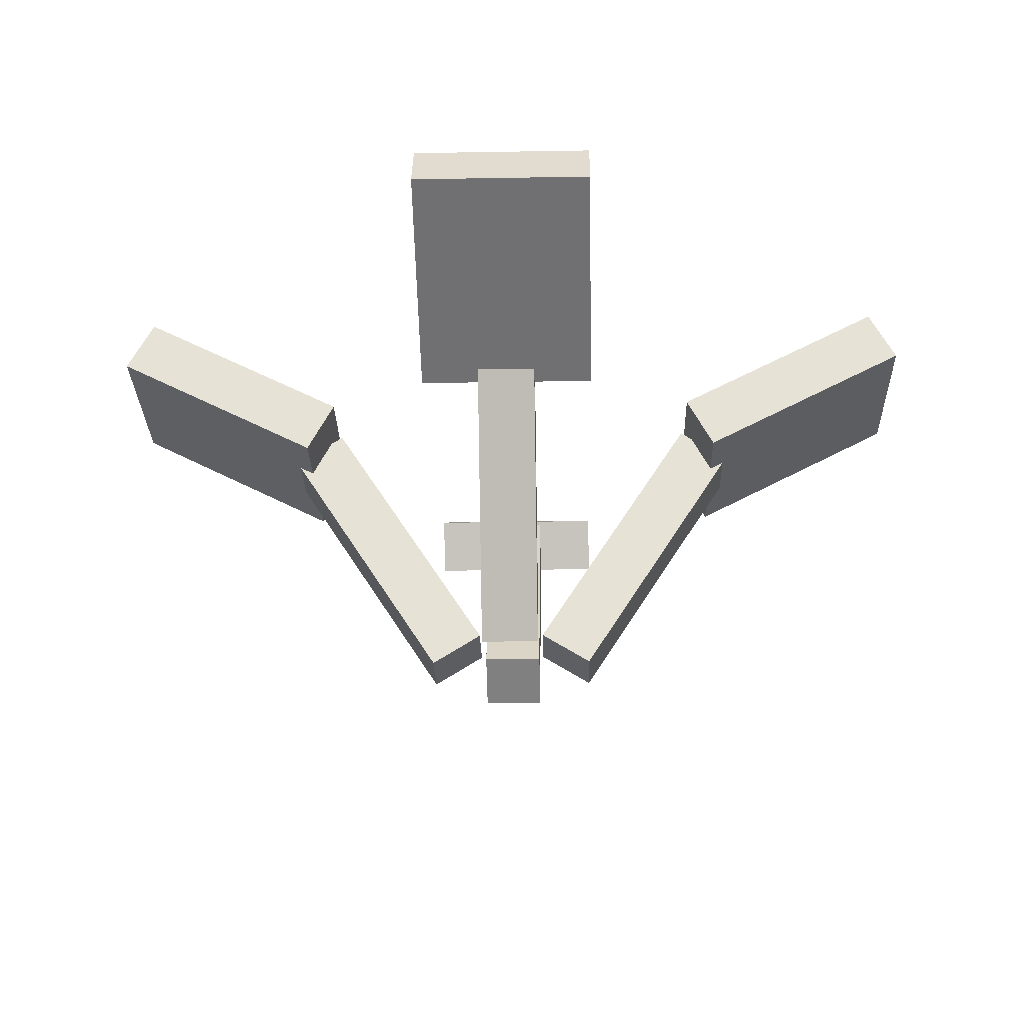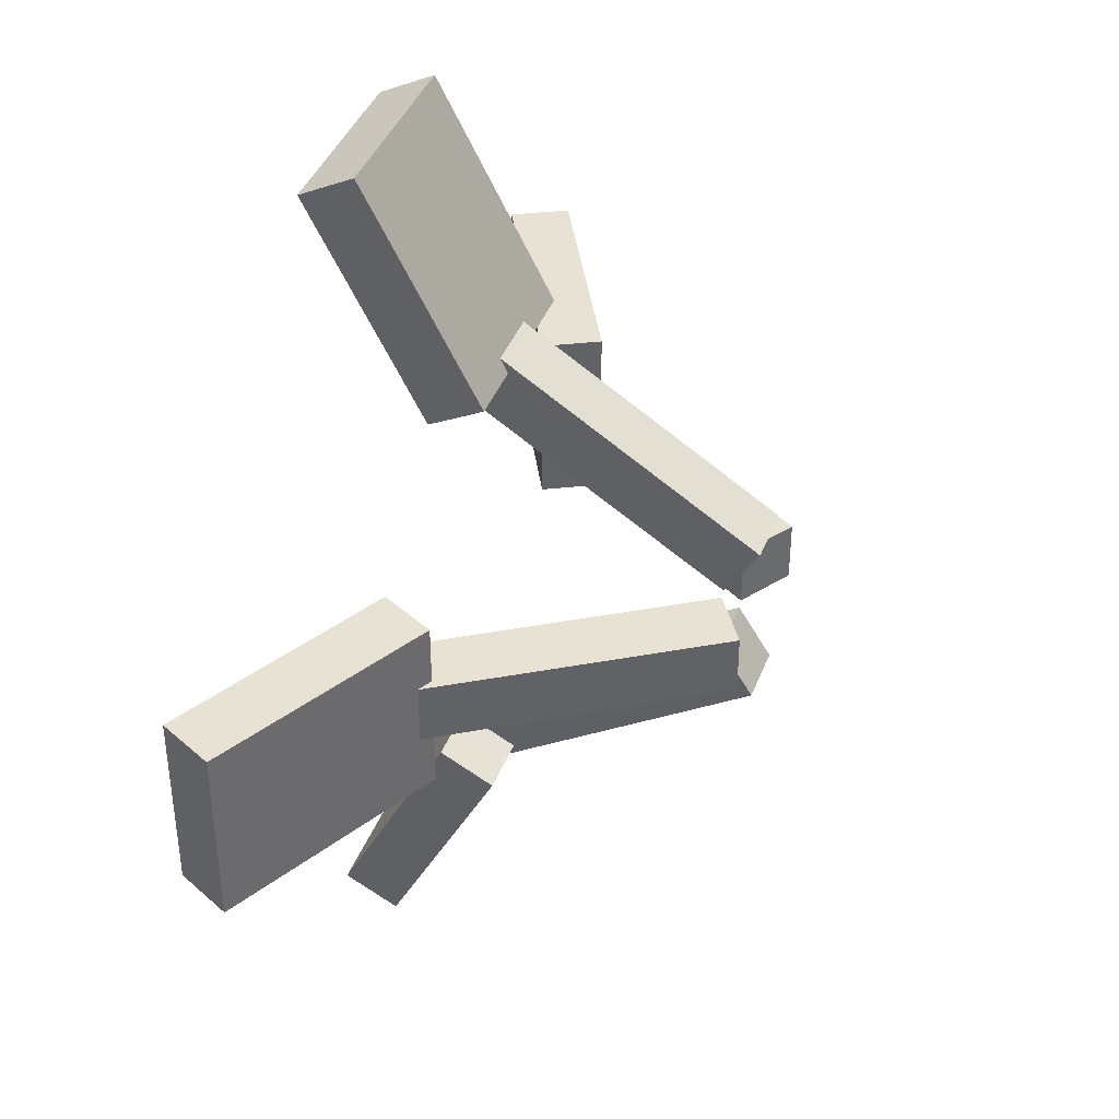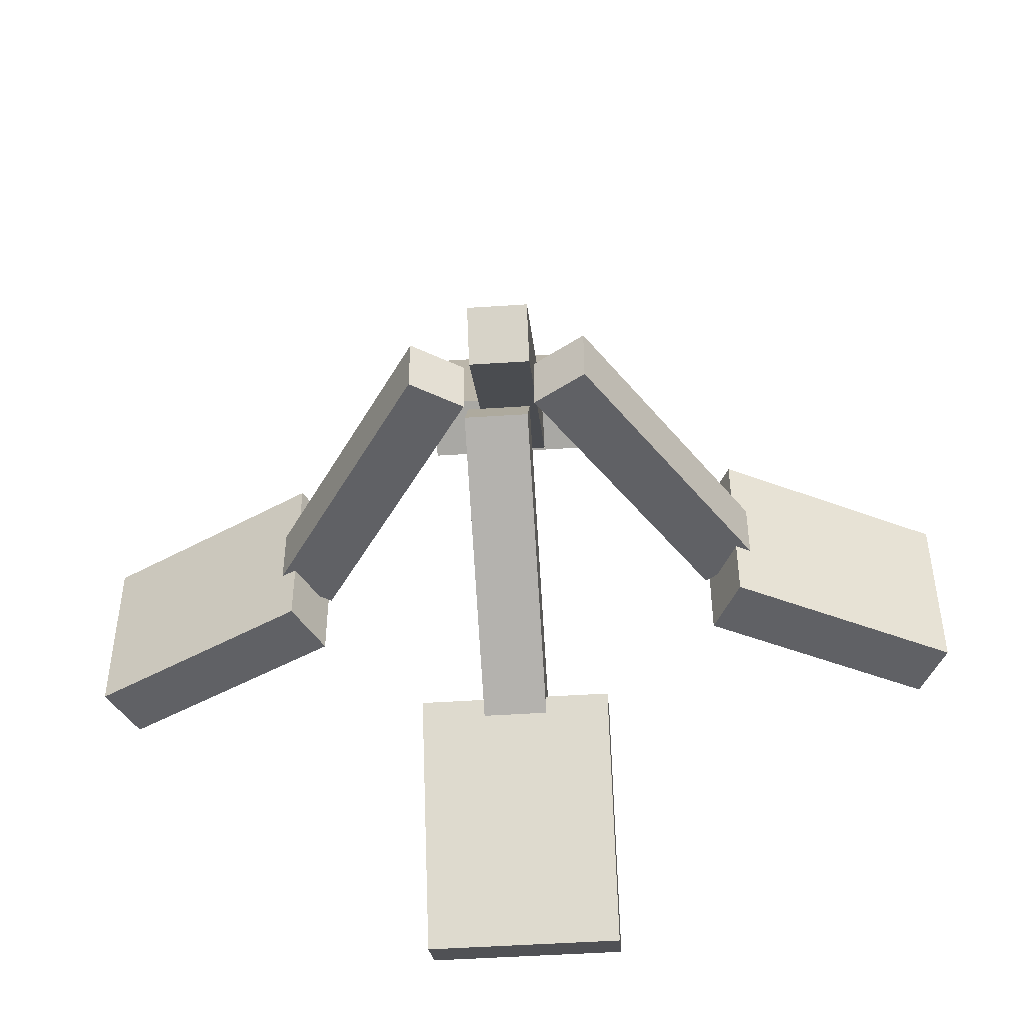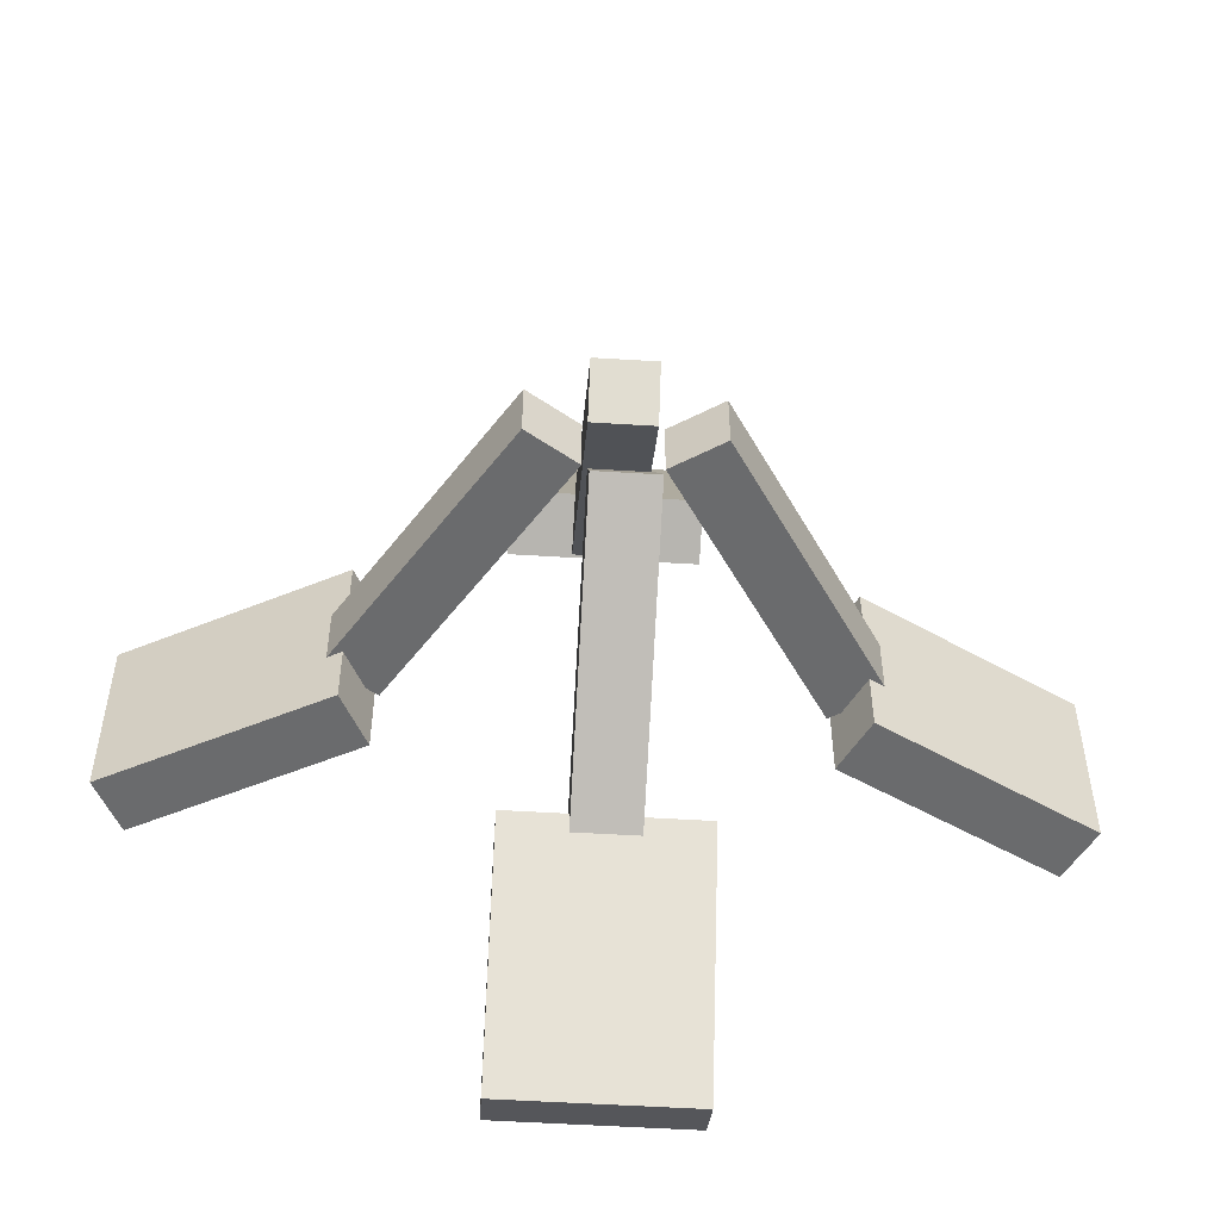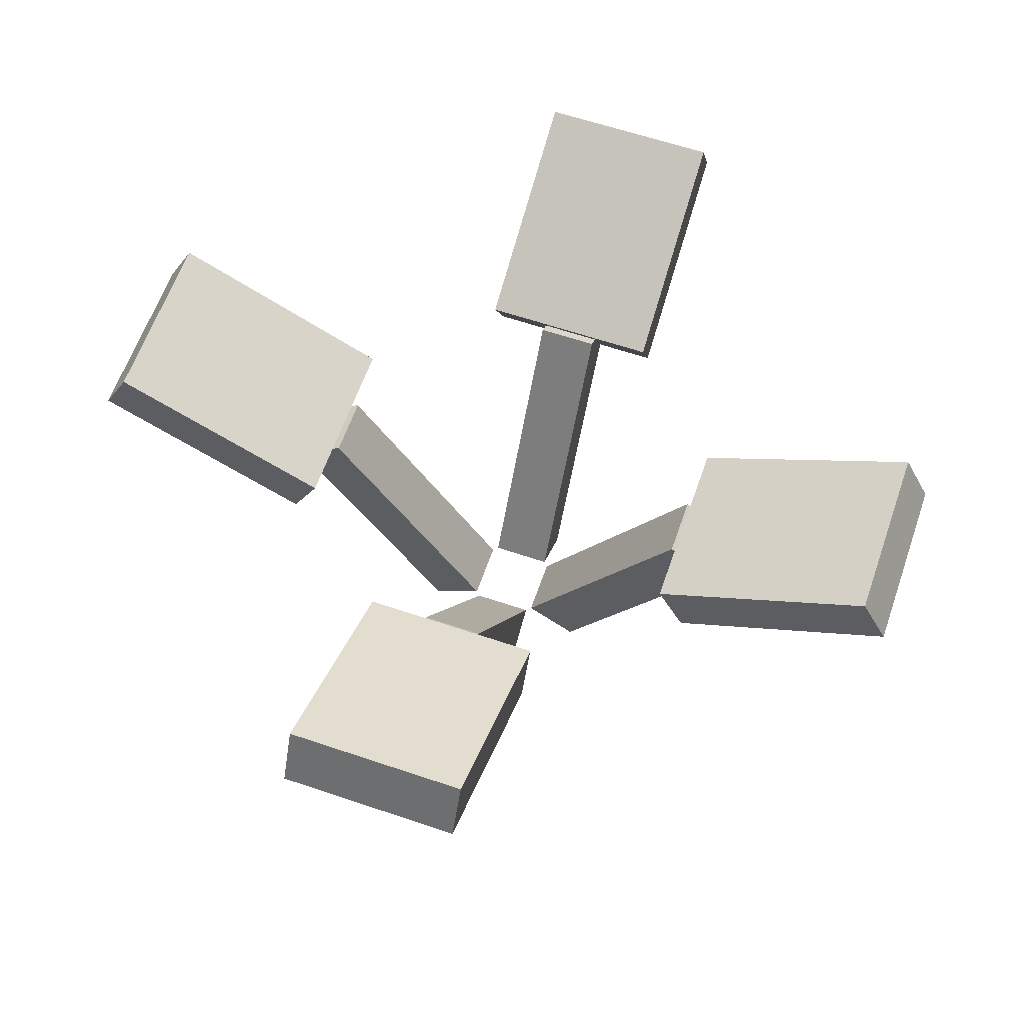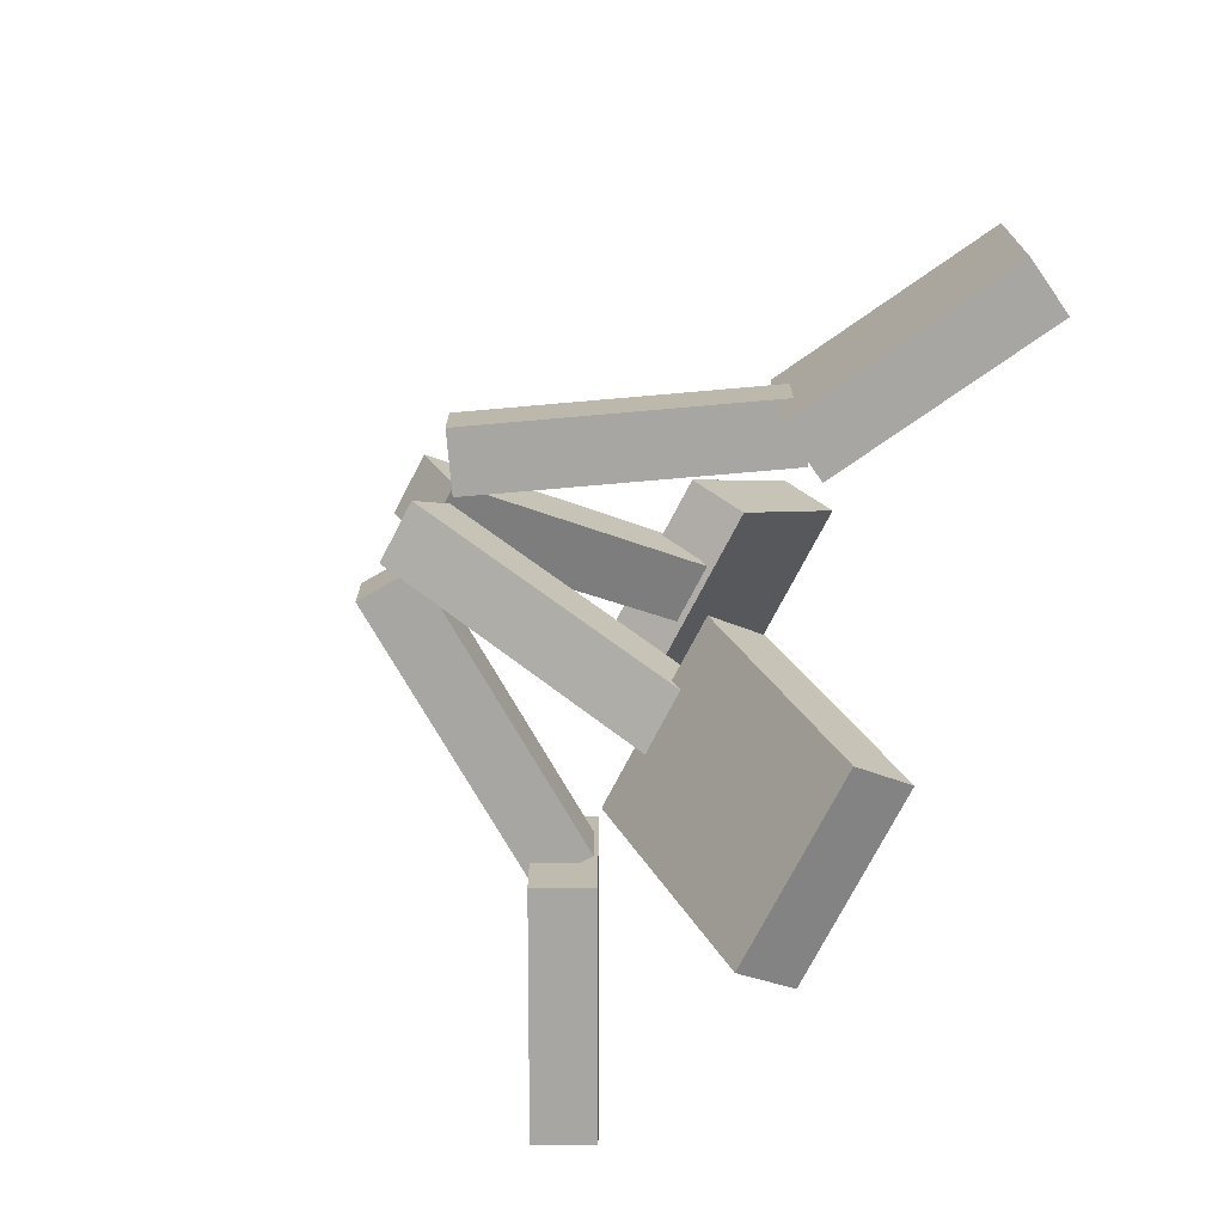
<metadata>
{"format":"obj","ext":"obj","renderer":"f3d","projection":"perspective","resolution":1024,"background":"white","views":[{"elev":-27.6,"azim":91.5,"up":"+Y"},{"elev":40.0,"azim":-70.3,"up":"+Z"},{"elev":-47.7,"azim":4.3,"up":"+Z"},{"elev":-53.2,"azim":-3.8,"up":"+Z"},{"elev":61.3,"azim":19.1,"up":"+Y"},{"elev":-74.0,"azim":62.5,"up":"+Z"}]}
</metadata>
<code>
o cube
v 0.04688 0.1858 -0.2152
v 0.04688 0.1581 -0.2296
v 0.04688 0.1281 -0.1043
v 0.04688 0.1004 -0.1187
v -0.04688 0.1858 -0.2152
v -0.04688 0.1581 -0.2296
v -0.04688 0.1281 -0.1043
v -0.04688 0.1004 -0.1187
f 2 1 3 4
f 7 5 6 8
f 5 1 2 6
f 4 3 7 8
f 3 1 5 7
f 6 2 4 8
o cube
v 0.01562 0.1246 -0.102
v 0.01562 0.1078 -0.1284
v 0.01562 -0.00723 -0.01807
v 0.01562 -0.02402 -0.04443
v -0.01562 0.1246 -0.102
v -0.01562 0.1078 -0.1284
v -0.01562 -0.00723 -0.01807
v -0.01562 -0.02402 -0.04443
f 10 9 11 12
f 15 13 14 16
f 13 9 10 14
f 12 11 15 16
f 11 9 13 15
f 14 10 12 16
o cube
v 0.2152 0.1858 0.04687
v 0.2296 0.1581 0.04687
v 0.1043 0.1281 0.04687
v 0.1187 0.1004 0.04687
v 0.2152 0.1858 -0.04688
v 0.2296 0.1581 -0.04688
v 0.1043 0.1281 -0.04688
v 0.1187 0.1004 -0.04688
f 18 17 19 20
f 23 21 22 24
f 21 17 18 22
f 20 19 23 24
f 19 17 21 23
f 22 18 20 24
o cube
v 0.102 0.1246 0.01562
v 0.1284 0.1078 0.01562
v 0.01807 -0.00723 0.01562
v 0.04443 -0.02402 0.01562
v 0.102 0.1246 -0.01563
v 0.1284 0.1078 -0.01563
v 0.01807 -0.00723 -0.01563
v 0.04443 -0.02402 -0.01563
f 26 25 27 28
f 31 29 30 32
f 29 25 26 30
f 28 27 31 32
f 27 25 29 31
f 30 26 28 32
o cube
v -0.2152 0.1858 -0.04688
v -0.2296 0.1581 -0.04688
v -0.1043 0.1281 -0.04688
v -0.1187 0.1004 -0.04688
v -0.2152 0.1858 0.04687
v -0.2296 0.1581 0.04687
v -0.1043 0.1281 0.04687
v -0.1187 0.1004 0.04687
f 34 33 35 36
f 39 37 38 40
f 37 33 34 38
f 36 35 39 40
f 35 33 37 39
f 38 34 36 40
o cube
v -0.102 0.1246 -0.01563
v -0.1284 0.1078 -0.01563
v -0.01807 -0.00723 -0.01563
v -0.04443 -0.02402 -0.01563
v -0.102 0.1246 0.01562
v -0.1284 0.1078 0.01562
v -0.01807 -0.00723 0.01562
v -0.04443 -0.02402 0.01562
f 42 41 43 44
f 47 45 46 48
f 45 41 42 46
f 44 43 47 48
f 43 41 45 47
f 46 42 44 48
o cube
v -0.04687 0.1858 0.2152
v -0.04687 0.1581 0.2296
v -0.04687 0.1281 0.1043
v -0.04687 0.1004 0.1187
v 0.04688 0.1858 0.2152
v 0.04688 0.1581 0.2296
v 0.04688 0.1281 0.1043
v 0.04688 0.1004 0.1187
f 50 49 51 52
f 55 53 54 56
f 53 49 50 54
f 52 51 55 56
f 51 49 53 55
f 54 50 52 56
o cube
v -0.01562 0.1246 0.102
v -0.01562 0.1078 0.1284
v -0.01562 -0.00723 0.01807
v -0.01562 -0.02402 0.04443
v 0.01563 0.1246 0.102
v 0.01563 0.1078 0.1284
v 0.01563 -0.00723 0.01807
v 0.01563 -0.02402 0.04443
f 58 57 59 60
f 63 61 62 64
f 61 57 58 62
f 60 59 63 64
f 59 57 61 63
f 62 58 60 64

</code>
